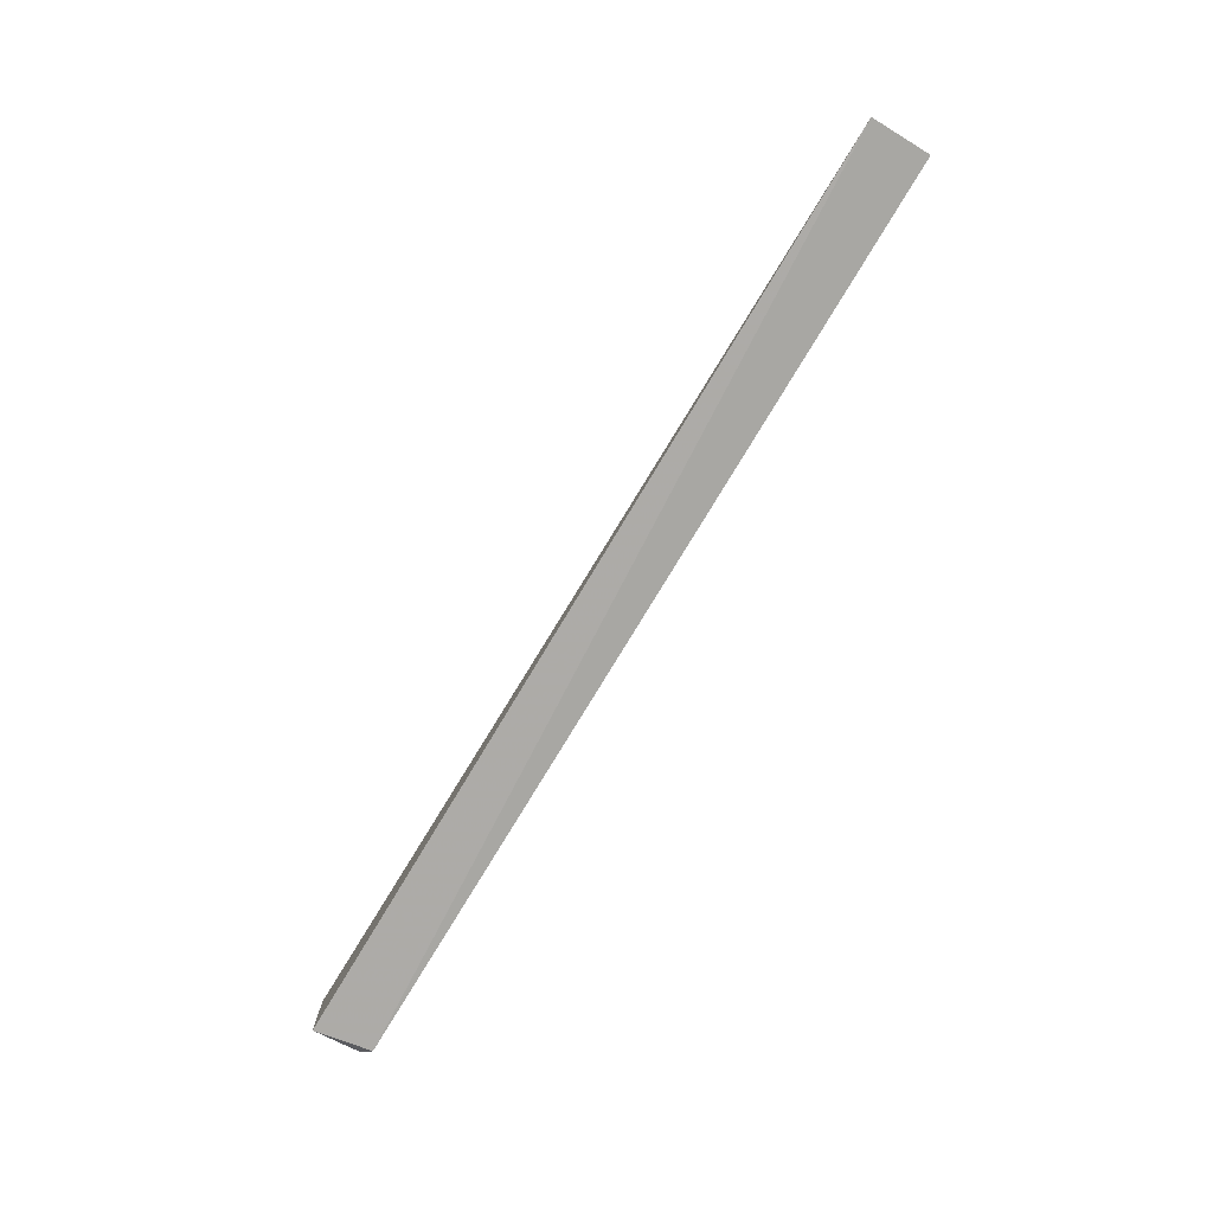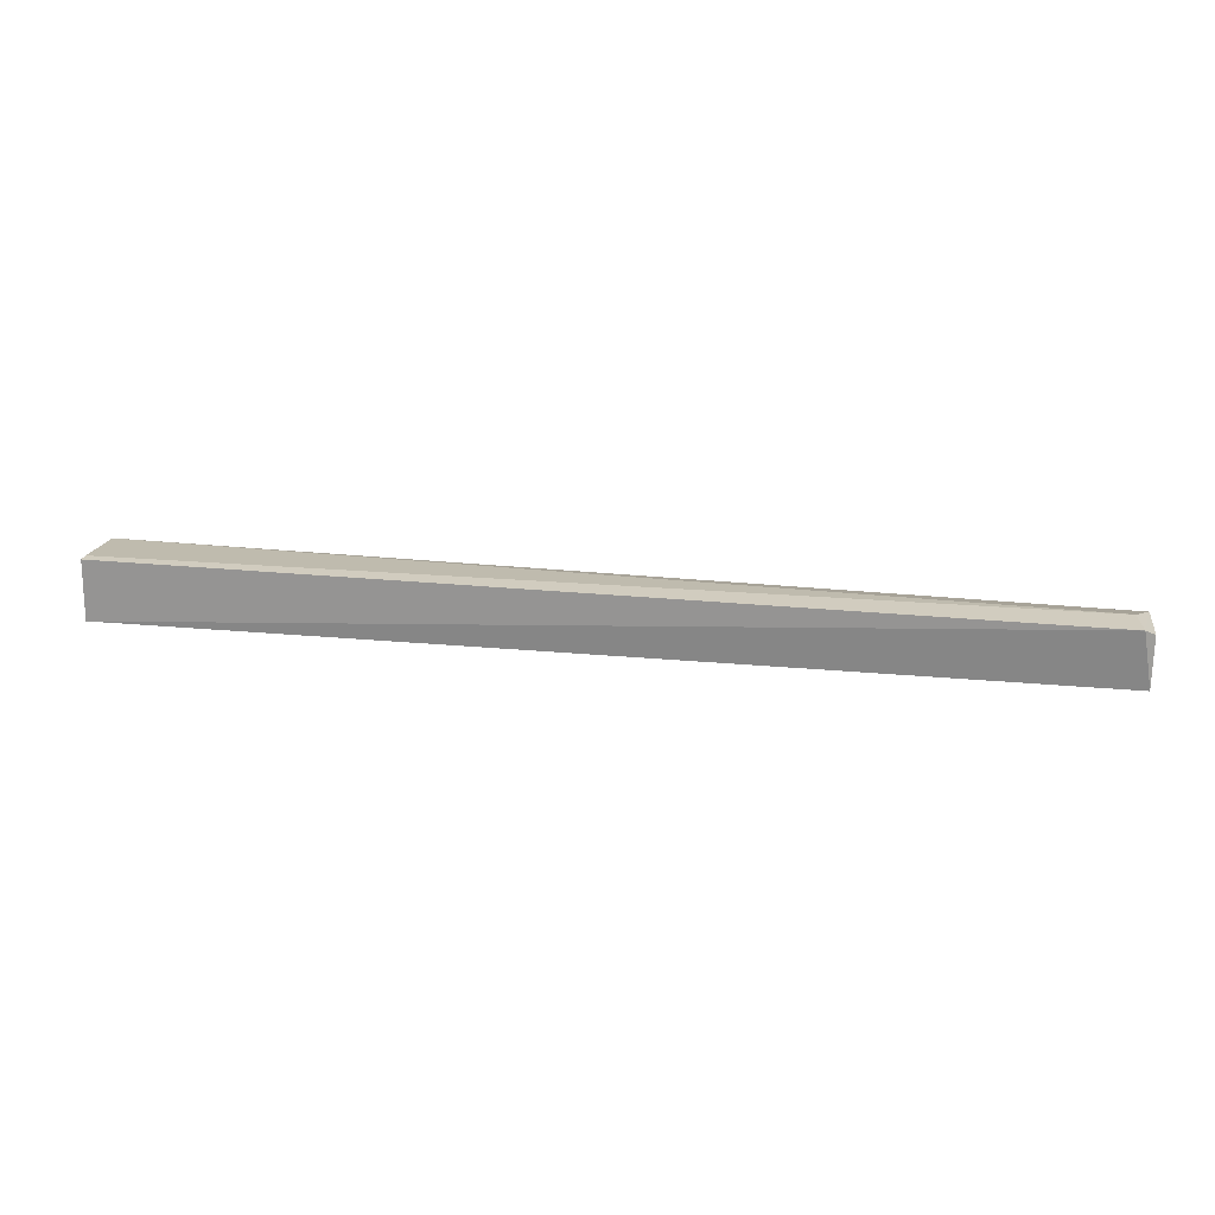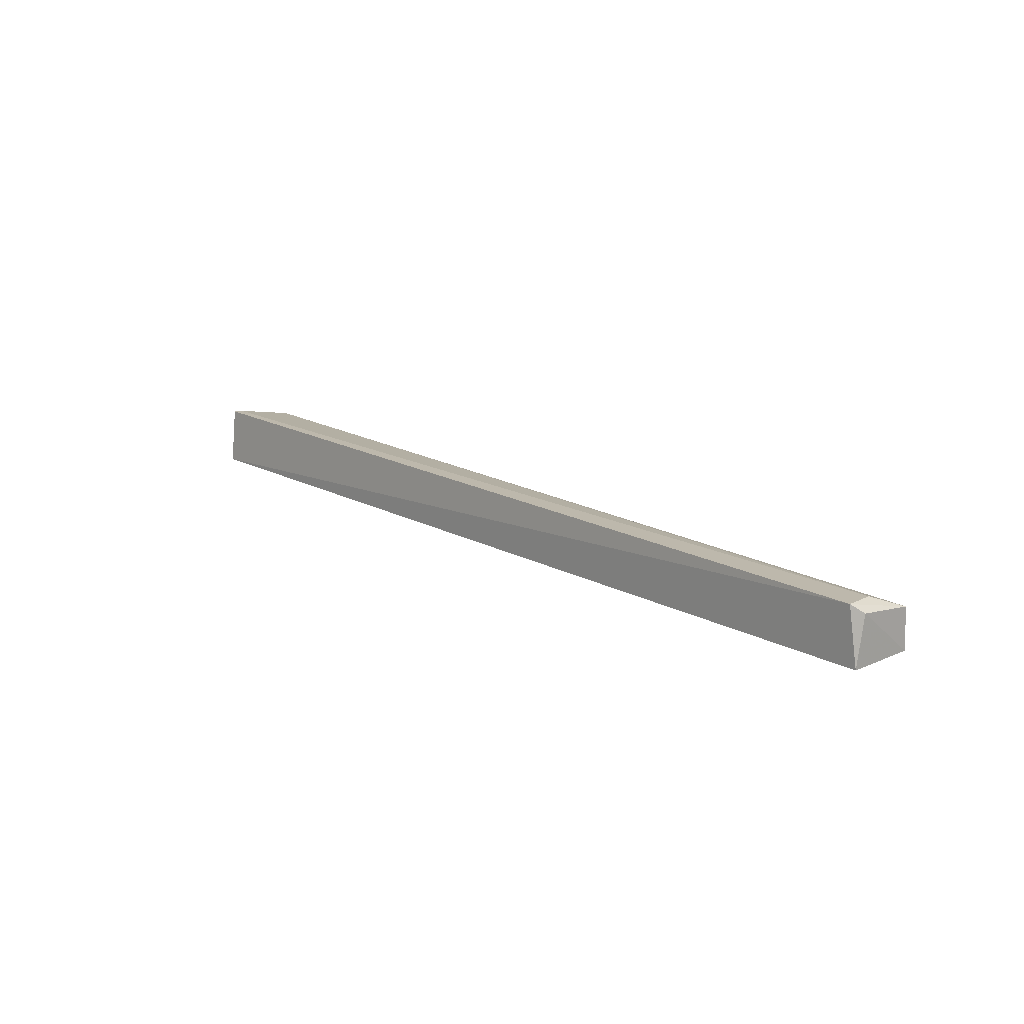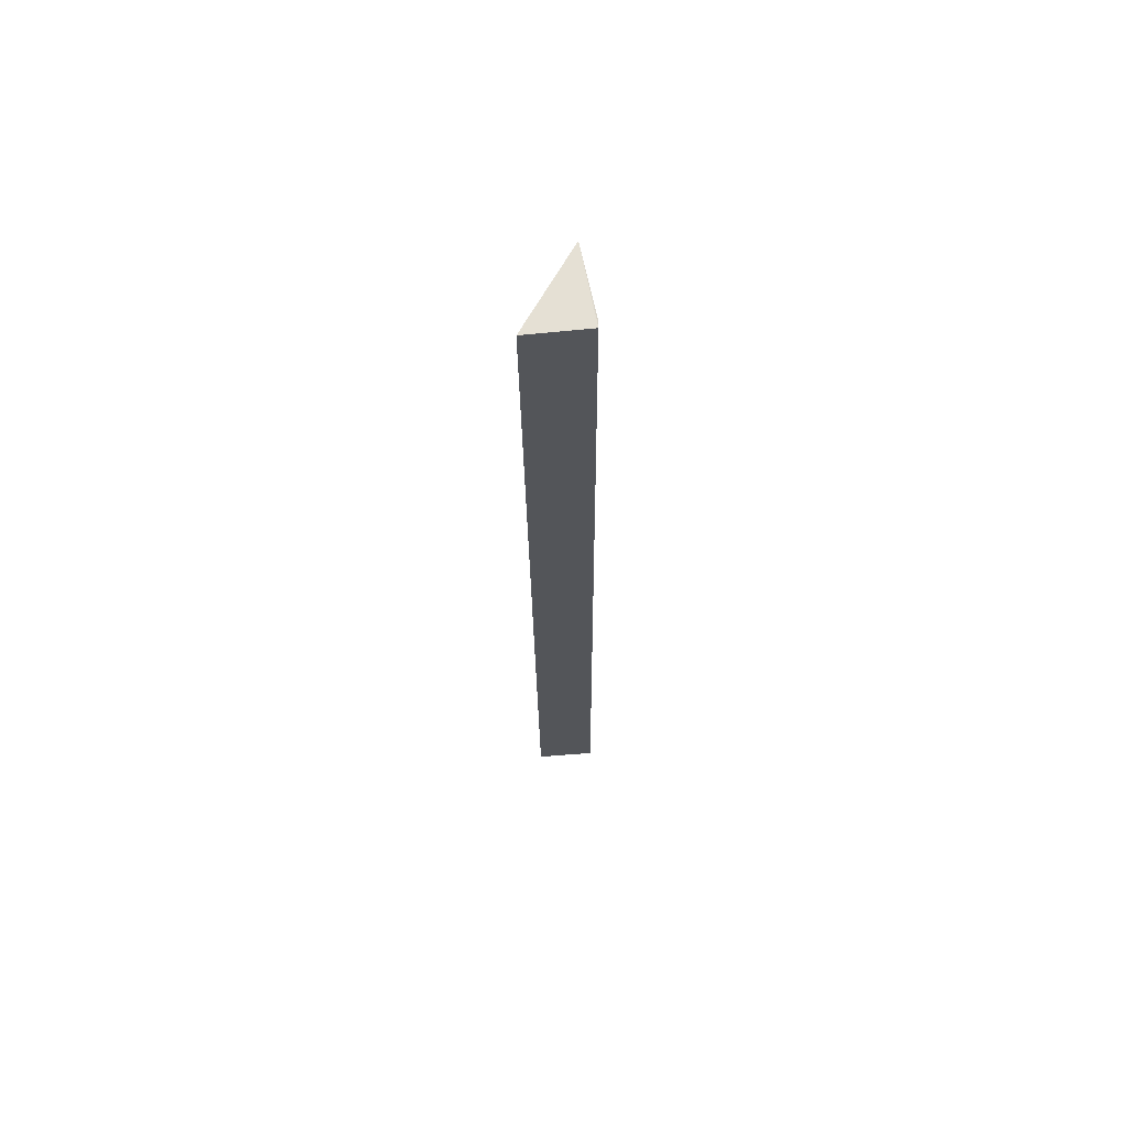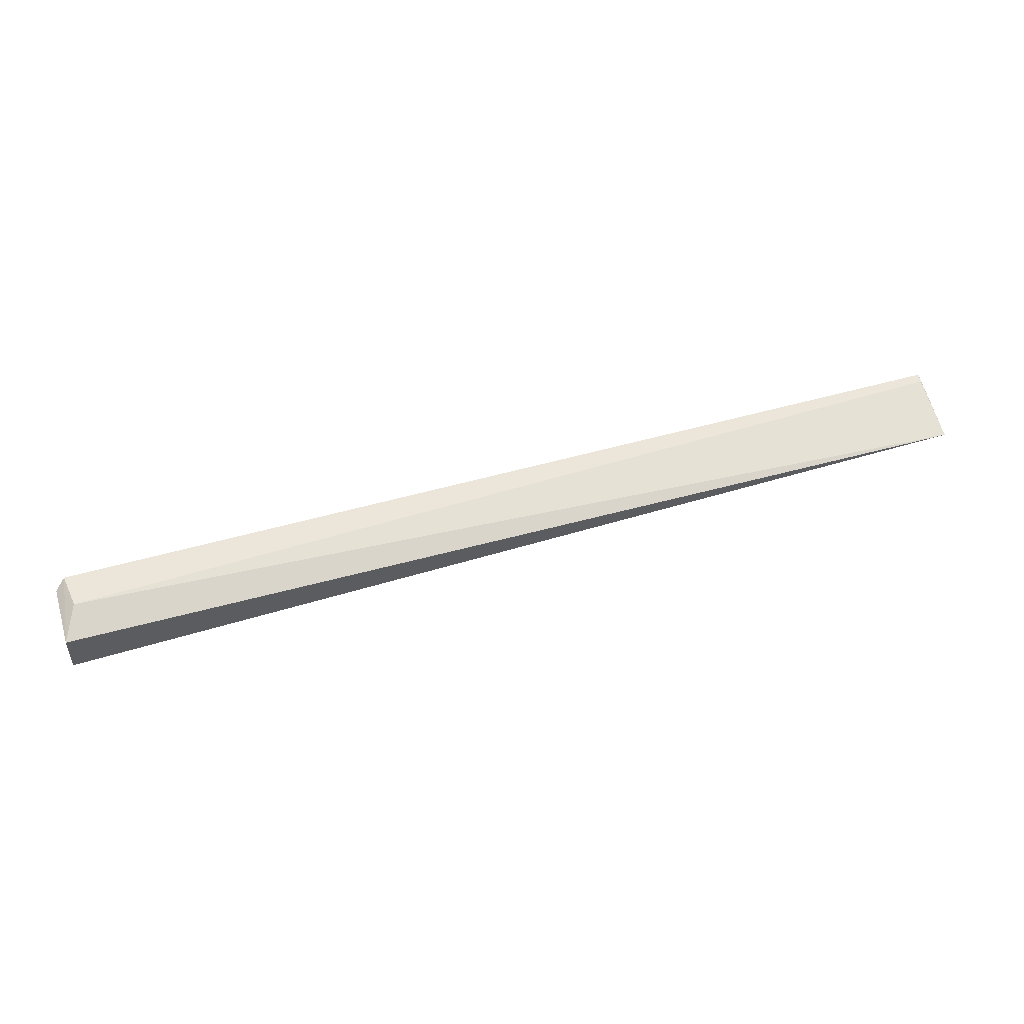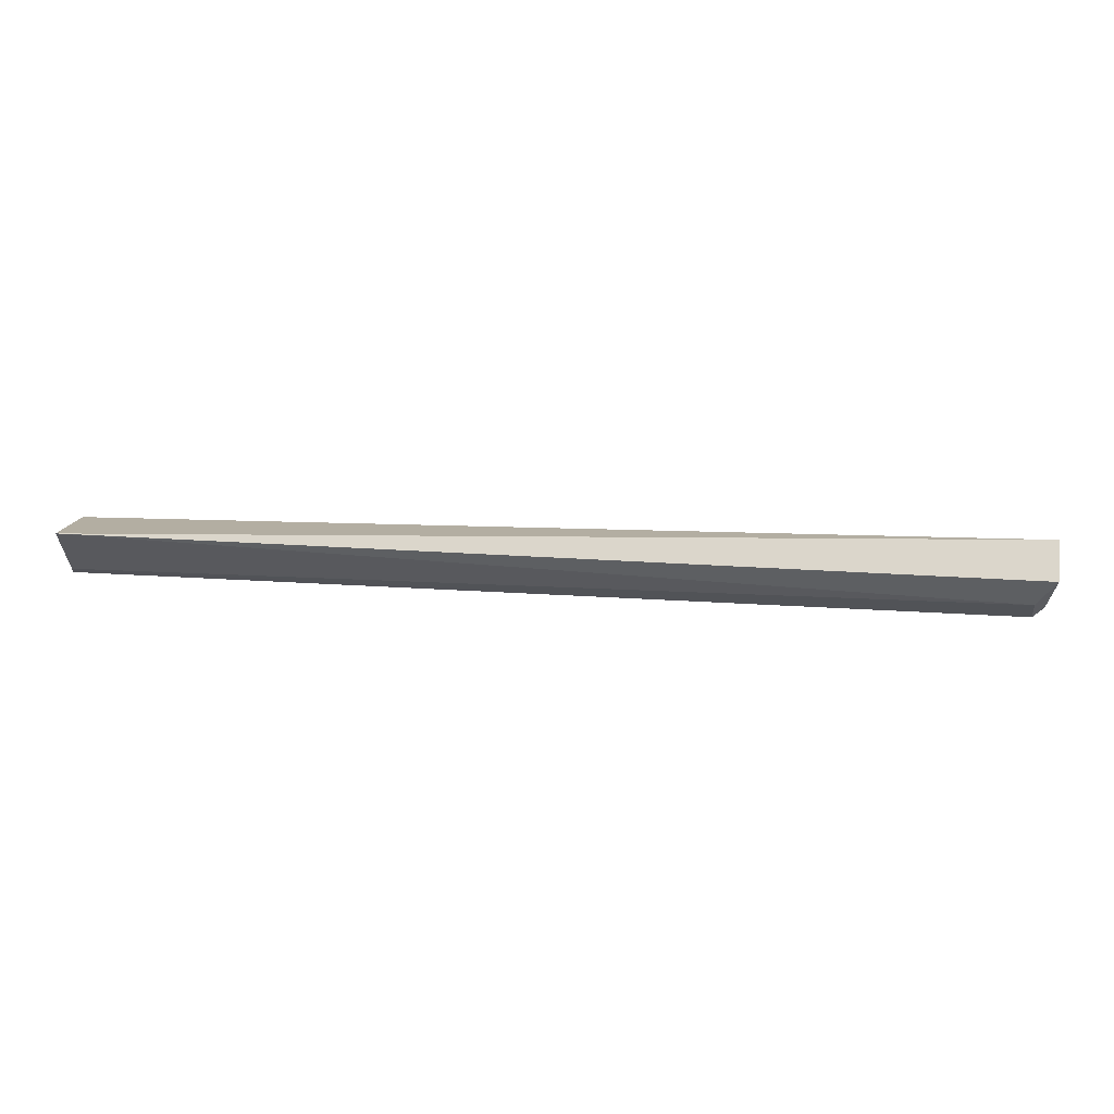
<metadata>
{"format":"obj","ext":"obj","renderer":"f3d","projection":"perspective","resolution":1024,"background":"white","views":[{"elev":-77.5,"azim":59.1,"up":"+Z"},{"elev":27.3,"azim":-171.4,"up":"+Y"},{"elev":16.8,"azim":-131.8,"up":"+Y"},{"elev":-25.2,"azim":90.5,"up":"+Z"},{"elev":54.4,"azim":-16.0,"up":"+Y"},{"elev":71.9,"azim":-176.9,"up":"+Z"}]}
</metadata>
<code>
v 0.002361 0.03468 0.01576
v -0.1462 0.03659 0.004978
v -0.1478 0.03414 0.01558
v -0.1478 0.03536 0.006306
v 0.002296 0.02751 0.002805
v -0.1454 0.03626 0.01022
v 0.002268 0.03695 0.003786
v -0.1478 0.02748 0.004895
v 0.002124 0.03687 0.005281
v -0.148 0.02757 0.01578
f 3 2 4
f 6 2 3
f 6 3 1
f 7 5 2
f 7 1 5
f 8 4 2
f 8 2 5
f 9 6 1
f 9 1 7
f 9 7 2
f 9 2 6
f 10 3 4
f 10 4 8
f 10 1 3
f 10 8 5
f 10 5 1

</code>
